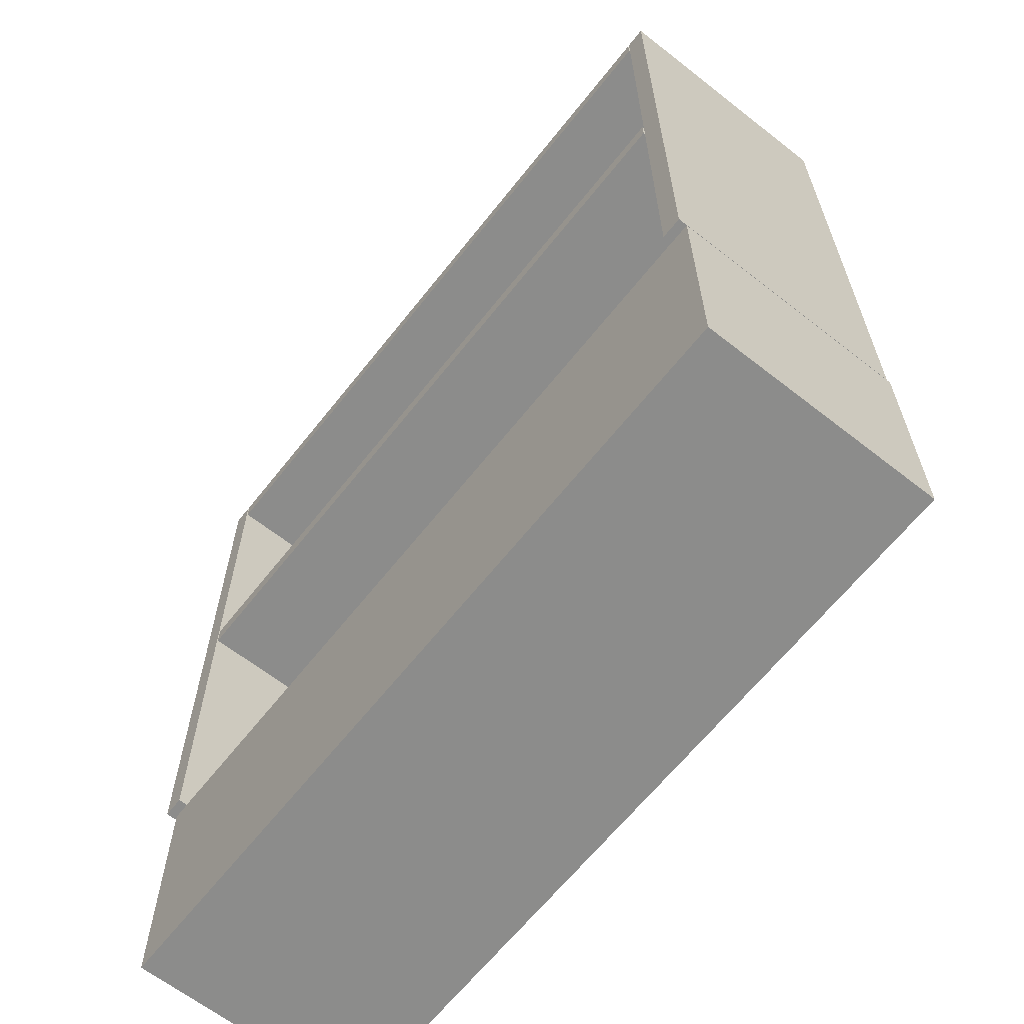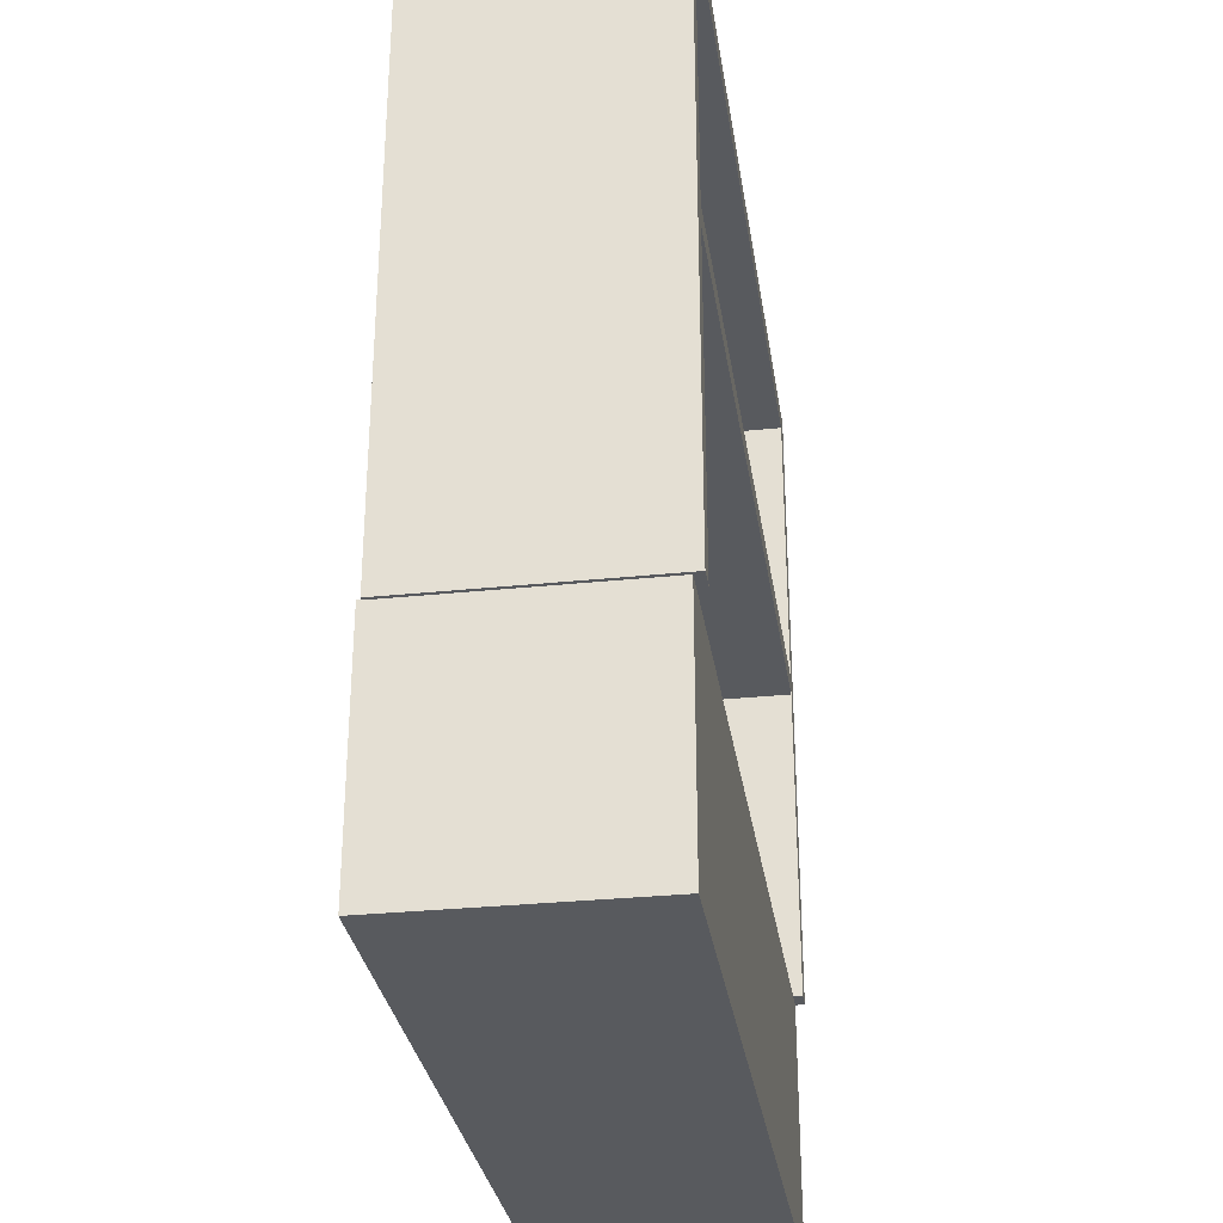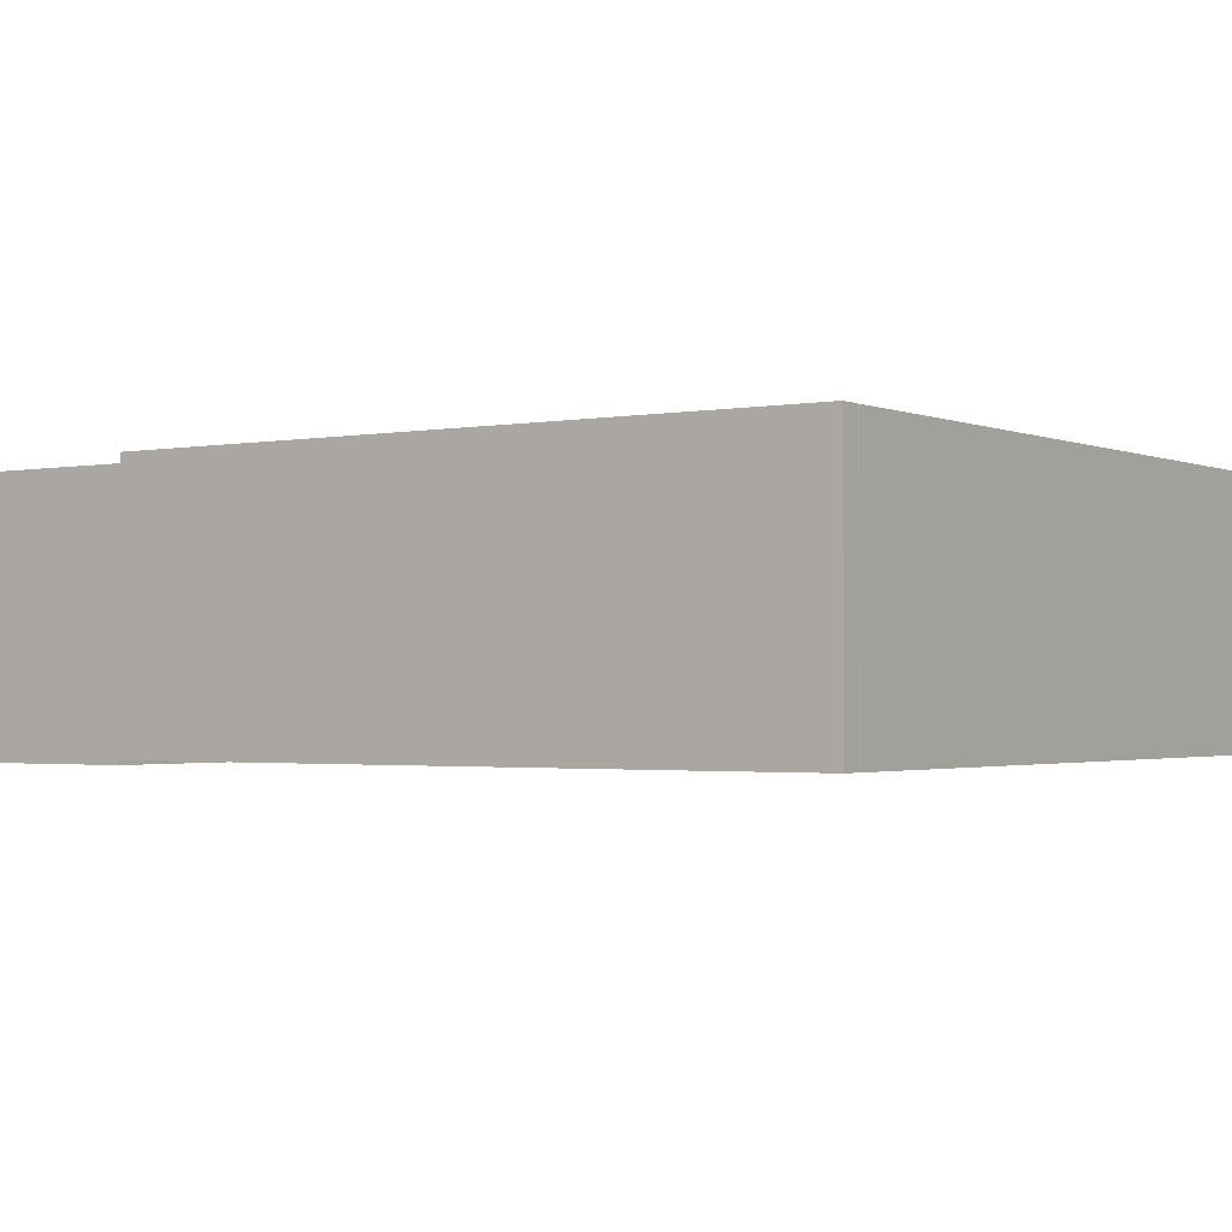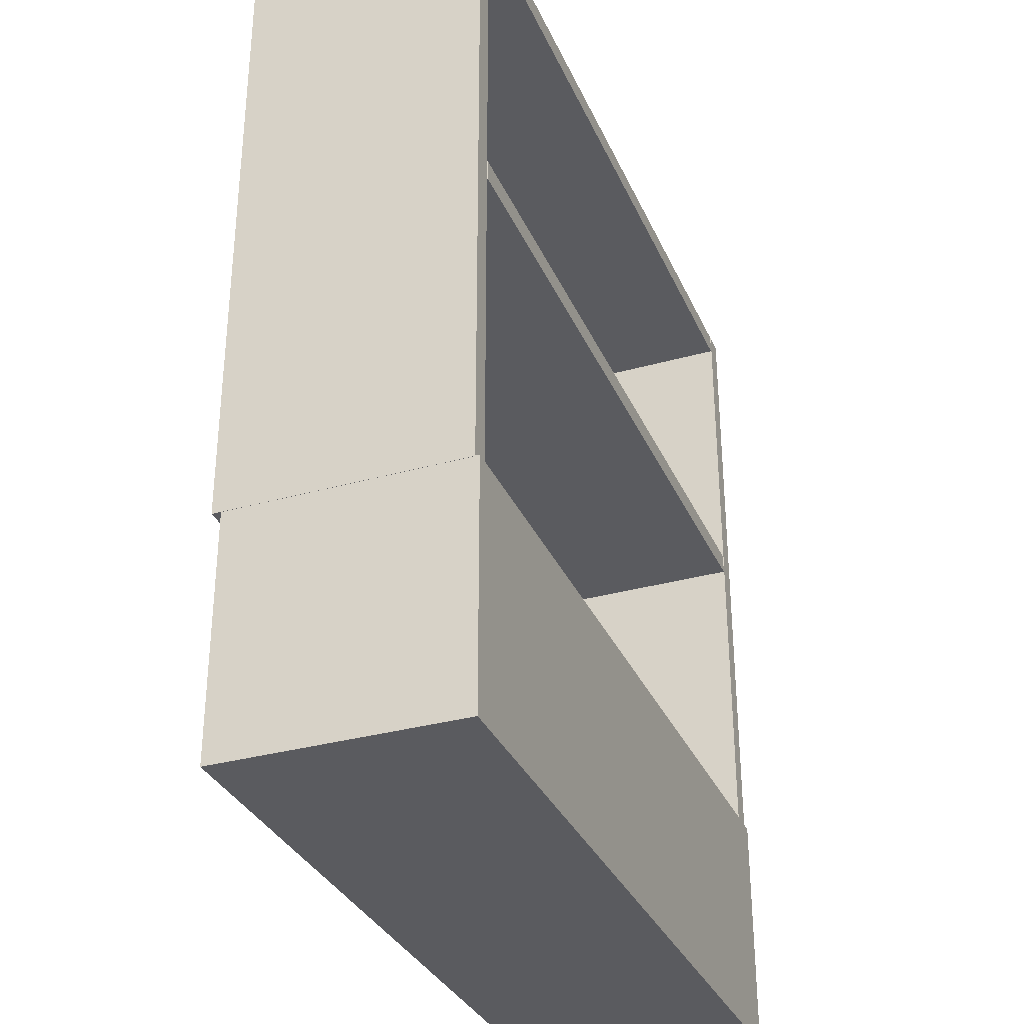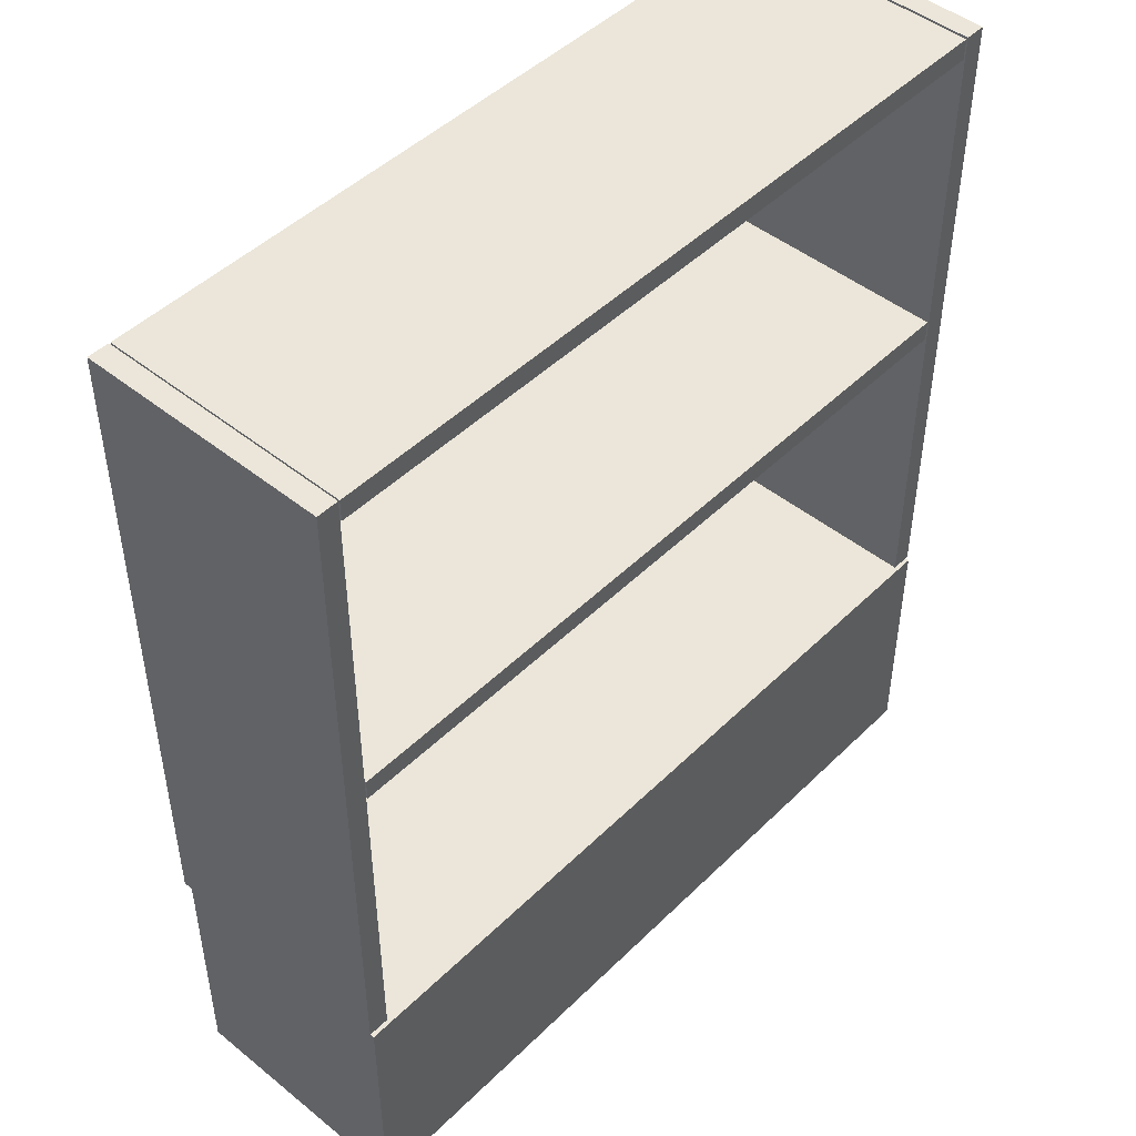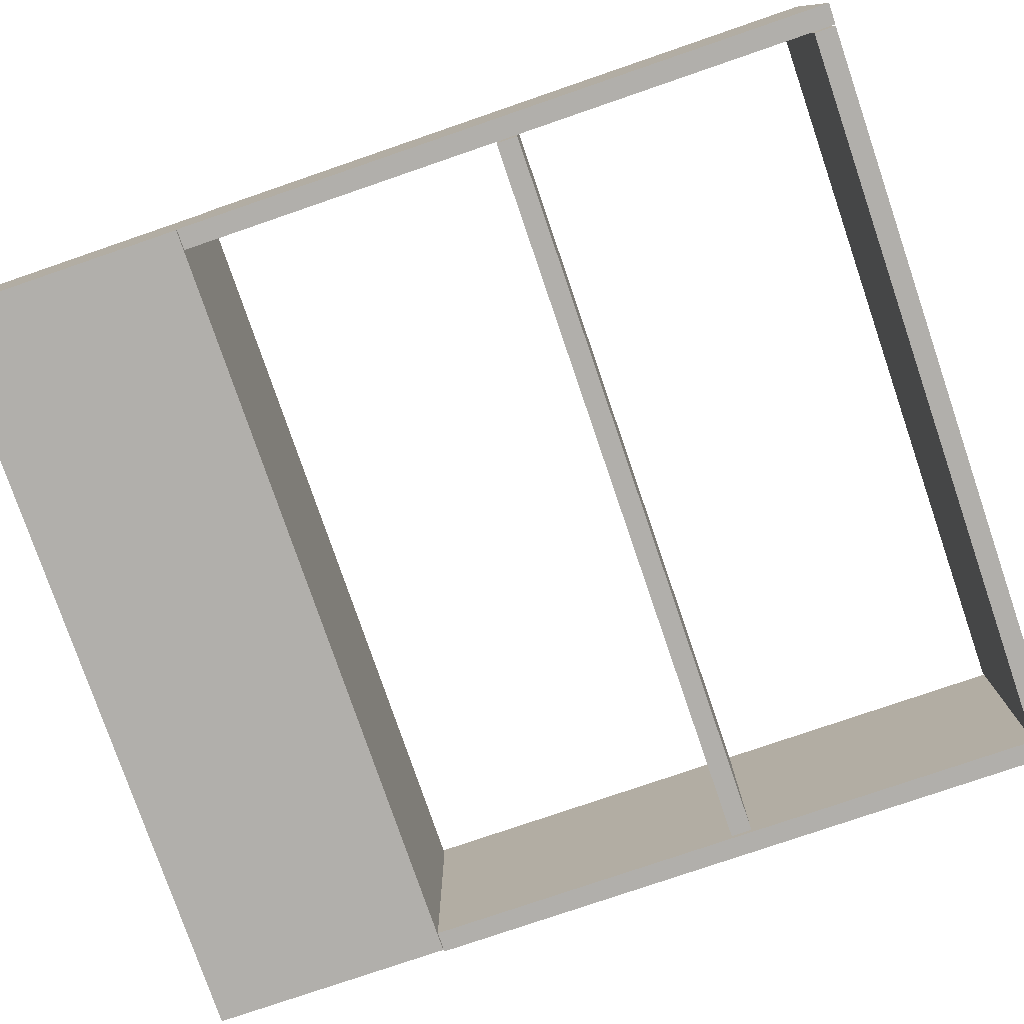
<metadata>
{"format":"obj","ext":"obj","renderer":"f3d","projection":"perspective","resolution":1024,"background":"white","views":[{"elev":-64.1,"azim":51.7,"up":"+Y"},{"elev":-30.7,"azim":-81.5,"up":"+Y"},{"elev":-1.7,"azim":124.6,"up":"+Z"},{"elev":-32.8,"azim":111.3,"up":"+Y"},{"elev":47.1,"azim":132.3,"up":"+Y"},{"elev":-78.2,"azim":108.9,"up":"+Z"}]}
</metadata>
<code>
o Cube.033_Cube.048
v -18.15 3.873 22.49
v -18.15 15.37 22.49
v -18.15 3.873 18.23
v -18.15 15.37 18.23
v -17.78 3.873 22.49
v -17.78 15.37 22.49
v -17.78 3.873 18.23
v -17.78 15.37 18.23
v -4.487 -0.3582 22.33
v -4.487 3.882 22.33
v -4.487 -0.3582 18.16
v -4.487 3.882 18.16
v -18.09 -0.3582 22.33
v -18.09 3.882 22.33
v -18.09 -0.3582 18.16
v -18.09 3.882 18.16
v -17.74 9.803 22.49
v -4.874 9.803 22.49
v -17.74 9.803 18.23
v -4.874 9.803 18.23
v -17.74 9.437 22.49
v -4.874 9.437 22.49
v -17.74 9.437 18.23
v -4.874 9.437 18.23
v -4.849 3.873 22.49
v -4.849 15.37 22.49
v -4.849 3.873 18.23
v -4.849 15.37 18.23
v -4.482 3.873 22.49
v -4.482 15.37 22.49
v -4.482 3.873 18.23
v -4.482 15.37 18.23
v -17.74 15.36 22.49
v -4.874 15.36 22.49
v -17.74 15.36 18.23
v -4.874 15.36 18.23
v -17.74 15 22.49
v -4.874 15 22.49
v -17.74 15 18.23
v -4.874 15 18.23
f 2 3 1
f 4 7 3
f 8 5 7
f 6 1 5
f 7 1 3
f 4 6 8
f 10 11 9
f 12 15 11
f 16 13 15
f 14 9 13
f 15 9 11
f 12 14 16
f 18 19 17
f 19 24 23
f 24 21 23
f 22 17 21
f 23 17 19
f 20 22 24
f 26 27 25
f 28 31 27
f 32 29 31
f 30 25 29
f 31 25 27
f 28 30 32
f 34 35 33
f 36 39 35
f 40 37 39
f 38 33 37
f 39 33 35
f 36 38 40
f 2 4 3
f 4 8 7
f 8 6 5
f 6 2 1
f 7 5 1
f 4 2 6
f 10 12 11
f 12 16 15
f 16 14 13
f 14 10 9
f 15 13 9
f 12 10 14
f 18 20 19
f 19 20 24
f 24 22 21
f 22 18 17
f 23 21 17
f 20 18 22
f 26 28 27
f 28 32 31
f 32 30 29
f 30 26 25
f 31 29 25
f 28 26 30
f 34 36 35
f 36 40 39
f 40 38 37
f 38 34 33
f 39 37 33
f 36 34 38

</code>
